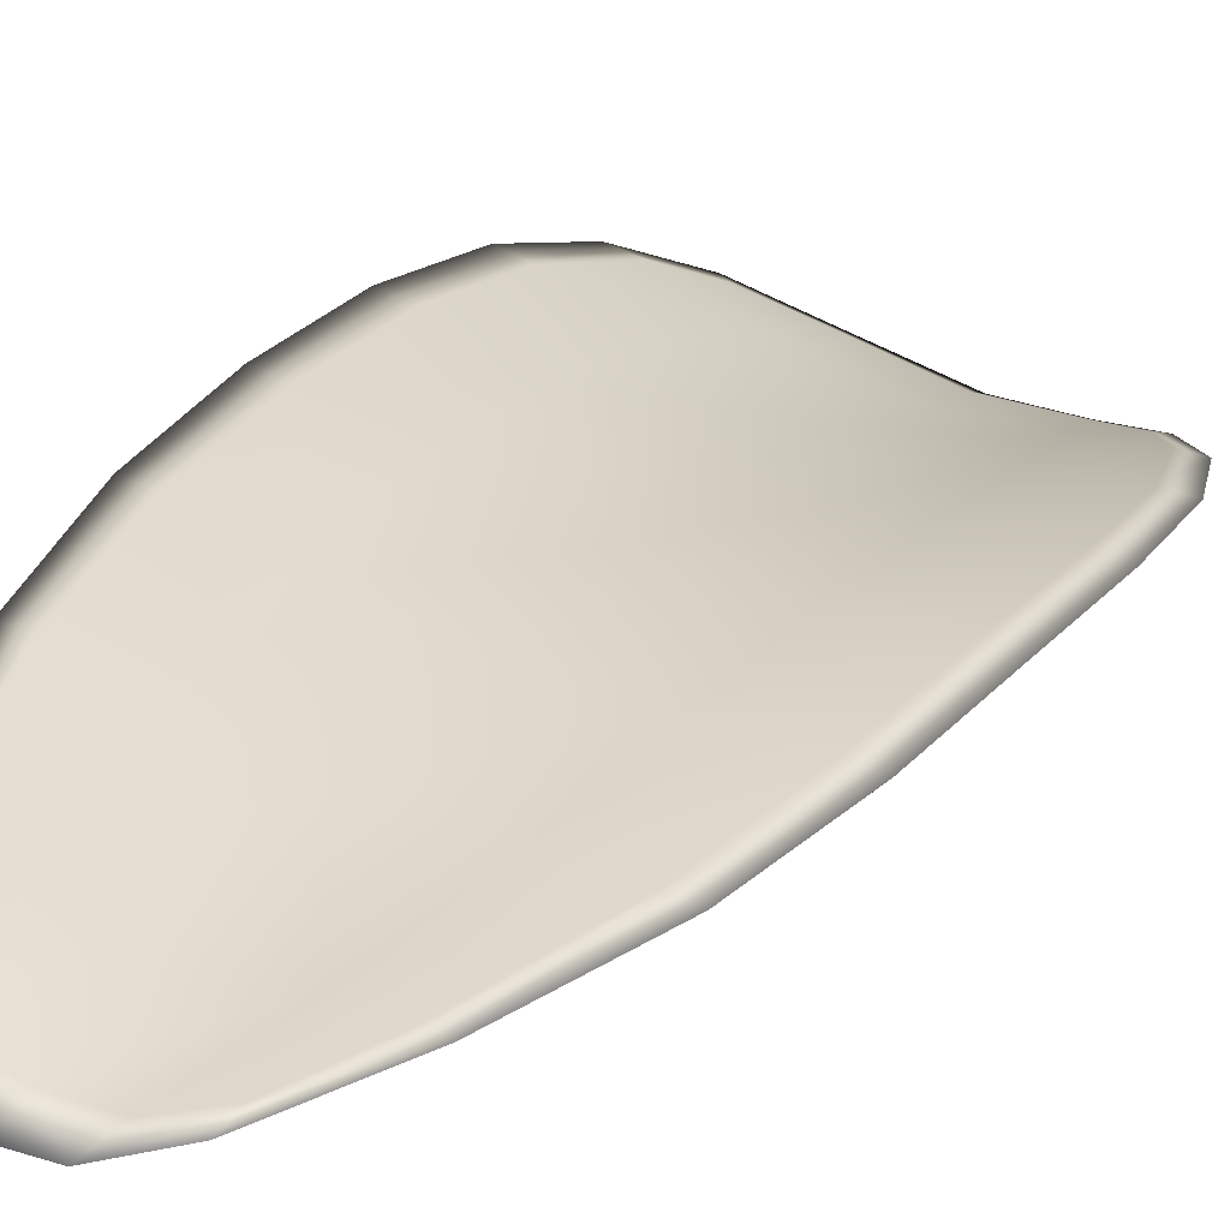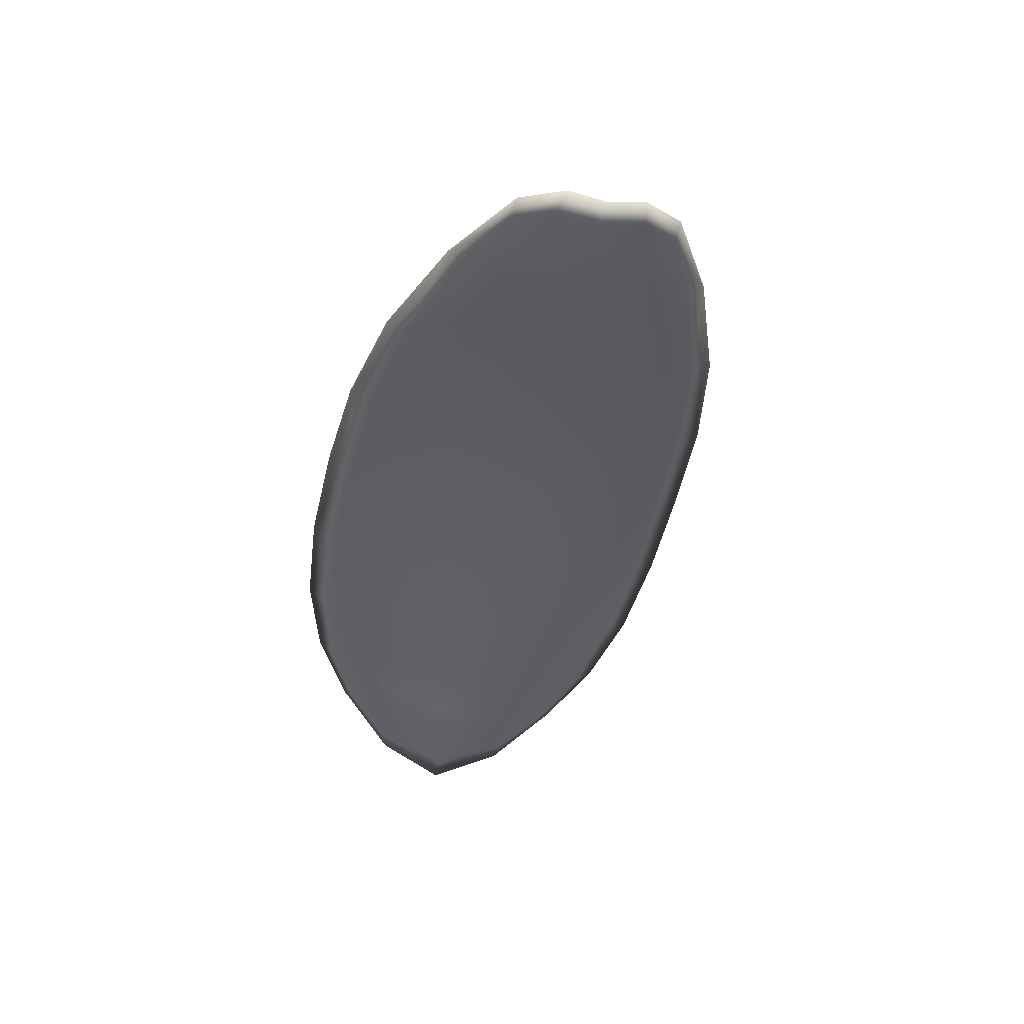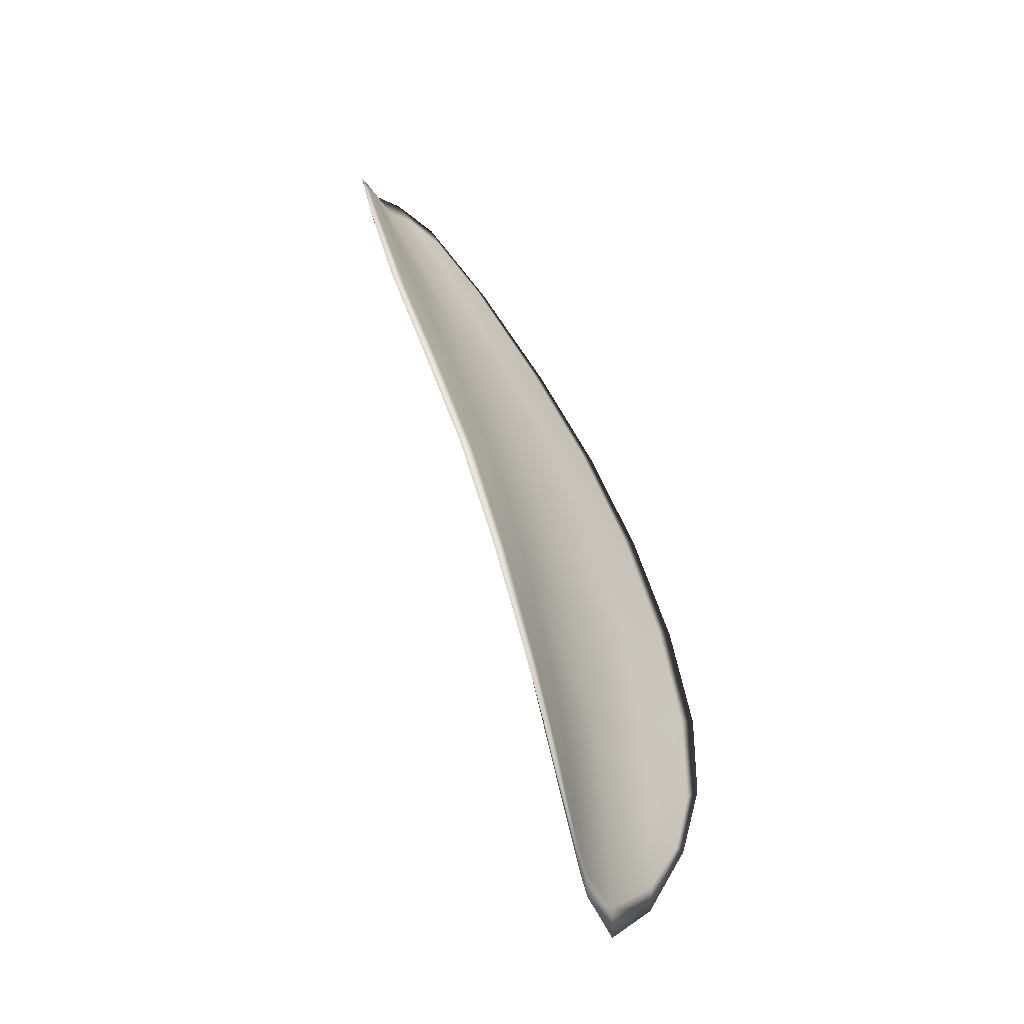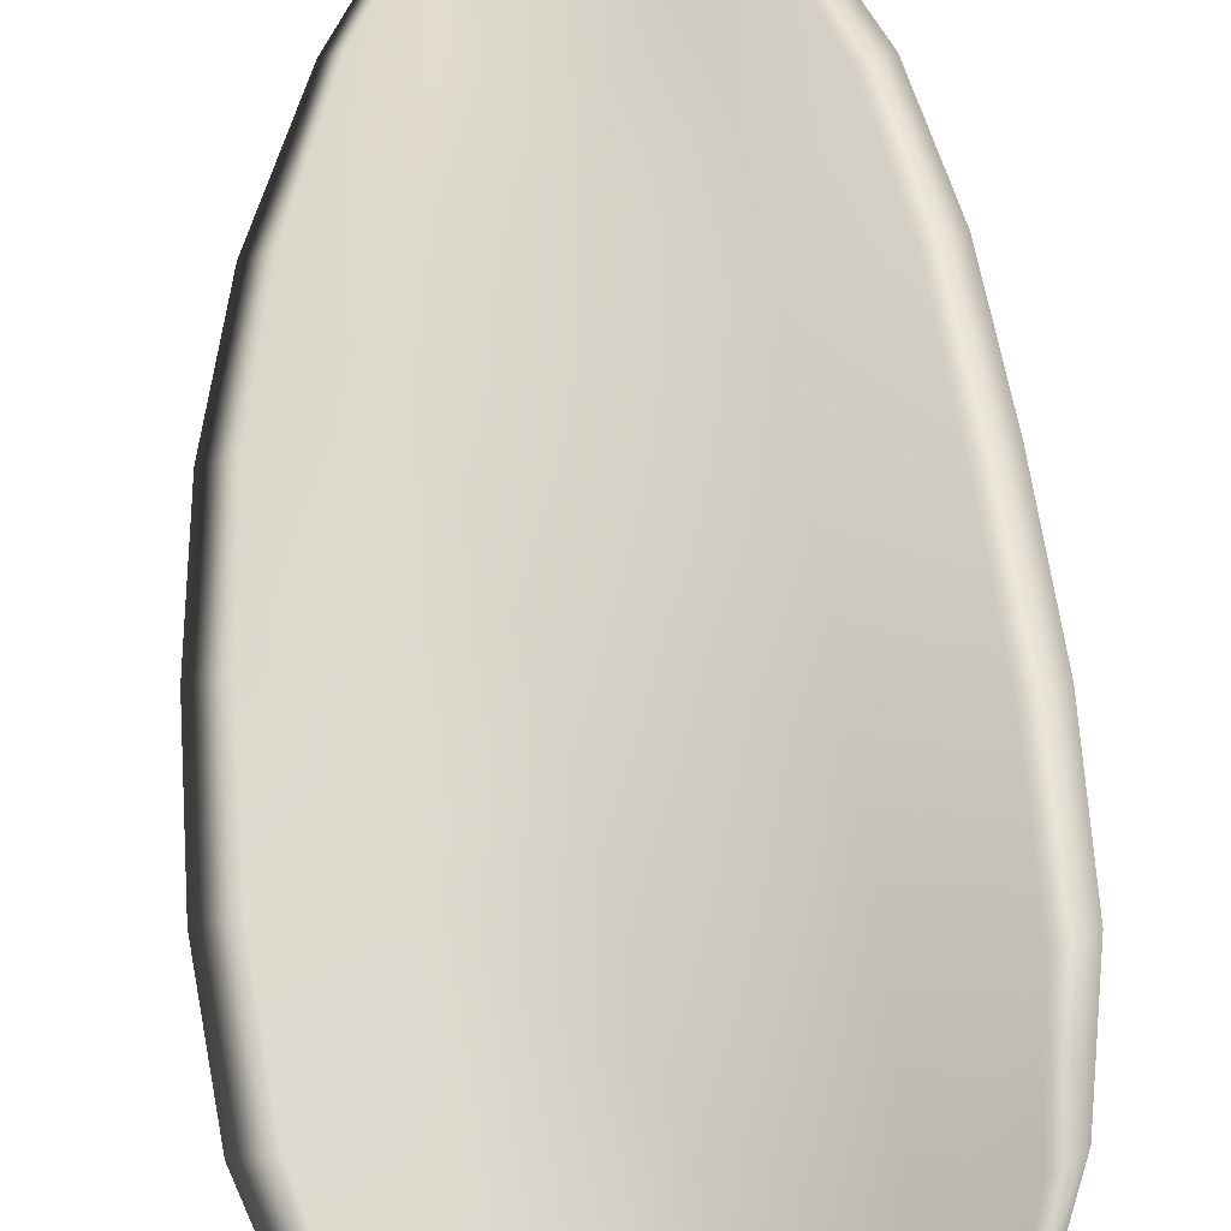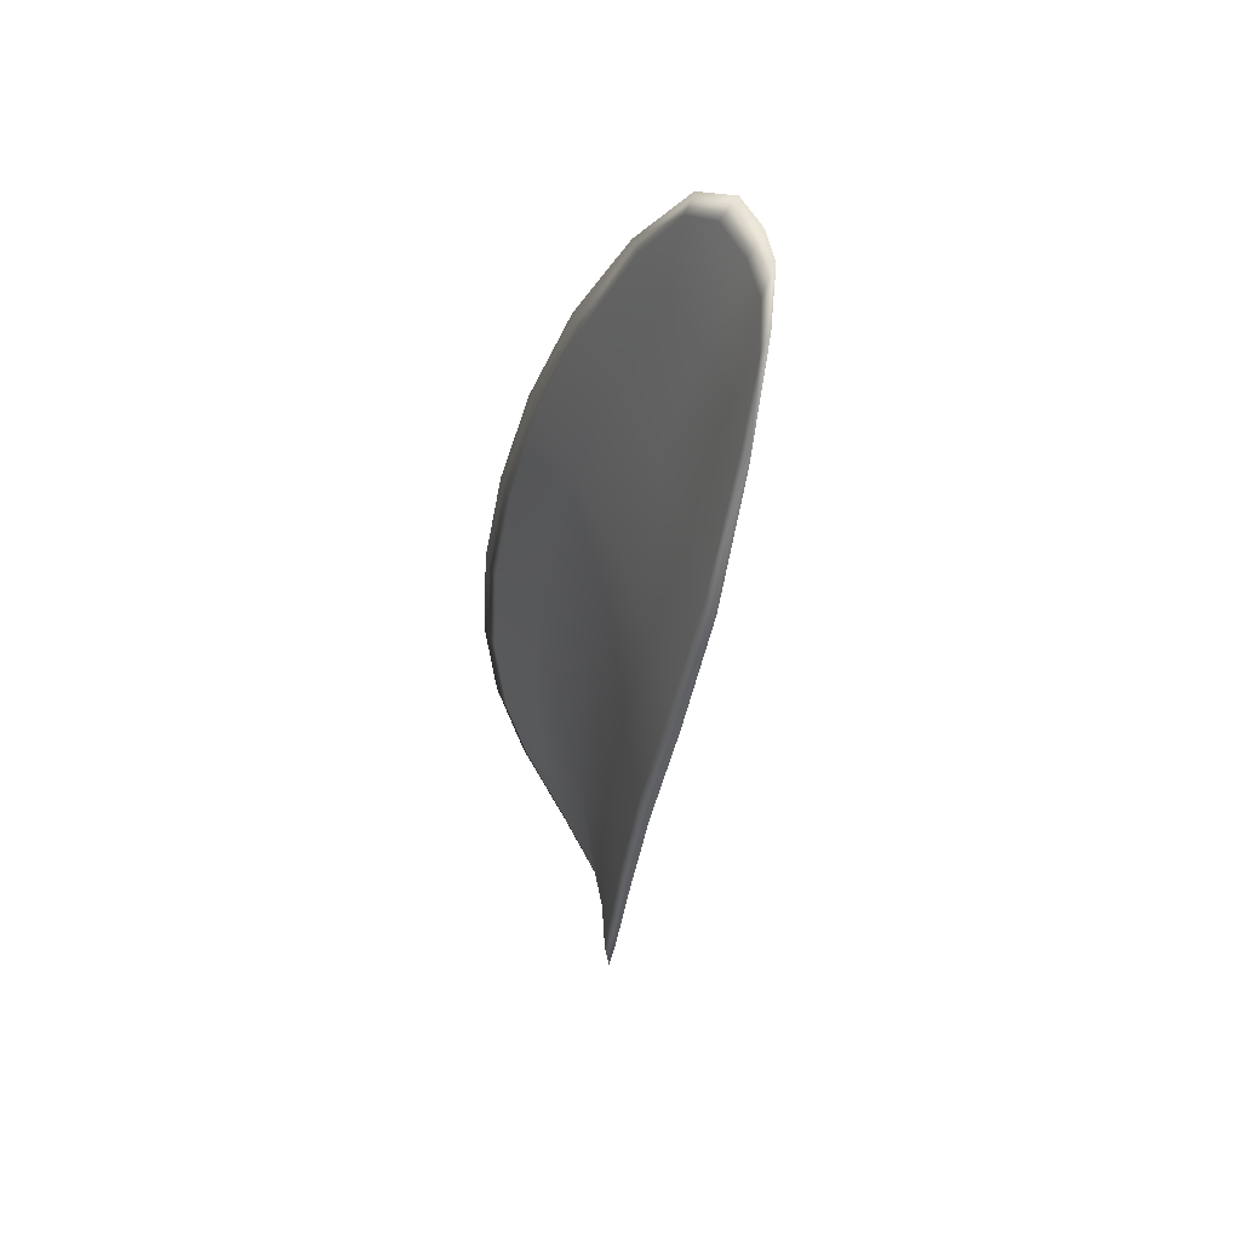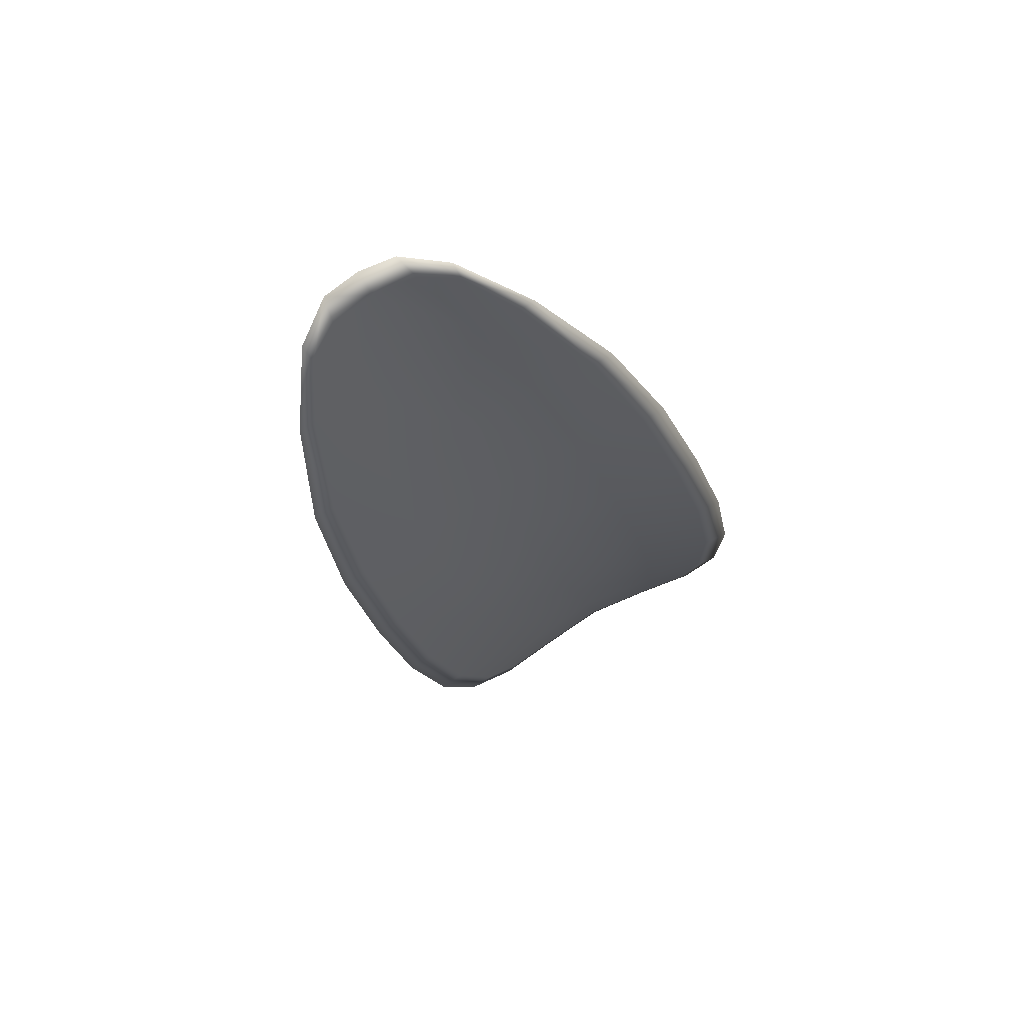
<metadata>
{"format":"obj","ext":"obj","renderer":"f3d","projection":"perspective","resolution":1024,"background":"white","views":[{"elev":4.3,"azim":33.7,"up":"+Y"},{"elev":37.3,"azim":-21.3,"up":"+Z"},{"elev":-31.1,"azim":101.9,"up":"+Z"},{"elev":73.4,"azim":179.9,"up":"+Y"},{"elev":67.2,"azim":-129.4,"up":"+Z"},{"elev":74.6,"azim":134.5,"up":"+Z"}]}
</metadata>
<code>
v -2.378 0.6859 -1.22
v -2.381 0.6863 -1.22
v -2.38 0.6861 -1.217
v -2.377 0.6856 -1.217
v -2.375 0.6854 -1.217
v -2.376 0.6858 -1.22
v -2.377 0.6859 -1.221
v -2.379 0.6861 -1.222
v -2.381 0.6864 -1.222
v -2.382 0.6873 -1.219
v -2.384 0.6883 -1.218
v -2.384 0.6882 -1.216
v -2.382 0.6872 -1.216
v -2.383 0.6873 -1.221
v -2.383 0.6879 -1.22
v -2.381 0.6847 -1.207
v -2.383 0.6855 -1.206
v -2.382 0.6841 -1.203
v -2.381 0.6834 -1.204
v -2.379 0.6825 -1.204
v -2.379 0.6838 -1.207
v -2.379 0.6849 -1.21
v -2.381 0.6859 -1.21
v -2.383 0.6868 -1.209
v -2.376 0.6832 -1.208
v -2.377 0.682 -1.205
v -2.375 0.6816 -1.205
v -2.375 0.6828 -1.208
v -2.375 0.6839 -1.211
v -2.377 0.6842 -1.211
v -2.377 0.685 -1.214
v -2.38 0.6856 -1.214
v -2.375 0.6847 -1.214
v -2.382 0.6867 -1.213
v -2.384 0.6877 -1.213
v -2.38 0.6818 -1.201
v -2.381 0.6824 -1.2
v -2.38 0.6813 -1.199
v -2.379 0.6806 -1.199
v -2.378 0.6801 -1.199
v -2.379 0.6811 -1.201
v -2.377 0.6808 -1.201
v -2.377 0.6798 -1.199
v -2.376 0.68 -1.2
v -2.376 0.6806 -1.202
v -2.378 0.6857 -1.22
v -2.381 0.6861 -1.22
v -2.381 0.6862 -1.222
v -2.379 0.6859 -1.222
v -2.377 0.6858 -1.221
v -2.376 0.6856 -1.22
v -2.375 0.6852 -1.217
v -2.377 0.6853 -1.217
v -2.38 0.6858 -1.217
v -2.383 0.6871 -1.219
v -2.384 0.6881 -1.218
v -2.383 0.6878 -1.22
v -2.383 0.6871 -1.221
v -2.382 0.6869 -1.216
v -2.384 0.688 -1.216
v -2.381 0.6845 -1.207
v -2.383 0.6854 -1.206
v -2.383 0.6866 -1.209
v -2.382 0.6857 -1.21
v -2.379 0.6846 -1.21
v -2.379 0.6836 -1.207
v -2.379 0.6823 -1.204
v -2.381 0.6831 -1.204
v -2.382 0.6839 -1.203
v -2.376 0.6829 -1.208
v -2.377 0.684 -1.211
v -2.375 0.6837 -1.211
v -2.375 0.6826 -1.208
v -2.375 0.6815 -1.205
v -2.377 0.6817 -1.205
v -2.377 0.6848 -1.214
v -2.38 0.6854 -1.214
v -2.375 0.6845 -1.214
v -2.382 0.6865 -1.213
v -2.384 0.6875 -1.213
v -2.38 0.6816 -1.201
v -2.381 0.6822 -1.201
v -2.379 0.6809 -1.201
v -2.378 0.6799 -1.199
v -2.38 0.6804 -1.199
v -2.38 0.6812 -1.199
v -2.377 0.6805 -1.202
v -2.376 0.6804 -1.202
v -2.376 0.6799 -1.2
v -2.377 0.6797 -1.199
v -2.382 0.6825 -1.2
v -2.38 0.681 -1.198
v -2.383 0.6843 -1.203
v -2.38 0.6812 -1.199
v -2.377 0.6795 -1.198
v -2.376 0.6797 -1.199
v -2.378 0.6796 -1.198
v -2.376 0.6799 -1.2
v -2.376 0.6857 -1.219
v -2.377 0.6859 -1.221
v -2.375 0.6852 -1.217
v -2.377 0.6858 -1.221
v -2.383 0.6872 -1.222
v -2.384 0.6881 -1.22
v -2.381 0.6863 -1.223
v -2.383 0.6878 -1.22
v -2.384 0.6885 -1.218
v -2.384 0.6885 -1.215
v -2.379 0.6801 -1.198
v -2.375 0.6804 -1.202
v -2.374 0.6814 -1.205
v -2.379 0.686 -1.222
v -2.374 0.6846 -1.214
v -2.374 0.6837 -1.211
v -2.384 0.6879 -1.212
v -2.384 0.687 -1.209
v -2.383 0.6857 -1.206
v -2.374 0.6826 -1.208
f 1 2 3
f 1 3 4
f 1 4 5
f 1 5 6
f 1 6 7
f 1 7 8
f 1 8 9
f 1 9 2
f 10 11 12
f 10 12 13
f 10 13 3
f 10 3 2
f 10 2 9
f 10 9 14
f 10 14 15
f 10 15 11
f 16 17 18
f 16 18 19
f 16 19 20
f 16 20 21
f 16 21 22
f 16 22 23
f 16 23 24
f 16 24 17
f 25 21 20
f 25 20 26
f 25 26 27
f 25 27 28
f 25 28 29
f 25 29 30
f 25 30 22
f 25 22 21
f 31 32 22
f 31 22 30
f 31 30 29
f 31 29 33
f 31 33 5
f 31 5 4
f 31 4 3
f 31 3 32
f 34 35 24
f 34 24 23
f 34 23 22
f 34 22 32
f 34 32 3
f 34 3 13
f 34 13 12
f 34 12 35
f 36 37 38
f 36 38 39
f 36 39 40
f 36 40 41
f 36 41 20
f 36 20 19
f 36 19 18
f 36 18 37
f 42 41 40
f 42 40 43
f 42 43 44
f 42 44 45
f 42 45 27
f 42 27 26
f 42 26 20
f 42 20 41
f 46 47 48
f 46 48 49
f 46 49 50
f 46 50 51
f 46 51 52
f 46 52 53
f 46 53 54
f 46 54 47
f 55 56 57
f 55 57 58
f 55 58 48
f 55 48 47
f 55 47 54
f 55 54 59
f 55 59 60
f 55 60 56
f 61 62 63
f 61 63 64
f 61 64 65
f 61 65 66
f 61 66 67
f 61 67 68
f 61 68 69
f 61 69 62
f 70 66 65
f 70 65 71
f 70 71 72
f 70 72 73
f 70 73 74
f 70 74 75
f 70 75 67
f 70 67 66
f 76 77 54
f 76 54 53
f 76 53 52
f 76 52 78
f 76 78 72
f 76 72 71
f 76 71 65
f 76 65 77
f 79 80 60
f 79 60 59
f 79 59 54
f 79 54 77
f 79 77 65
f 79 65 64
f 79 64 63
f 79 63 80
f 81 82 69
f 81 69 68
f 81 68 67
f 81 67 83
f 81 83 84
f 81 84 85
f 81 85 86
f 81 86 82
f 87 83 67
f 87 67 75
f 87 75 74
f 87 74 88
f 87 88 89
f 87 89 90
f 87 90 84
f 87 84 83
f 91 92 38
f 91 38 37
f 91 37 18
f 91 18 93
f 91 93 69
f 91 69 82
f 91 82 94
f 91 94 92
f 95 96 44
f 95 44 43
f 95 43 40
f 95 40 97
f 95 97 84
f 95 84 90
f 95 90 98
f 95 98 96
f 99 100 7
f 99 7 6
f 99 6 5
f 99 5 101
f 99 101 52
f 99 52 51
f 99 51 102
f 99 102 100
f 103 104 15
f 103 15 14
f 103 14 9
f 103 9 105
f 103 105 48
f 103 48 58
f 103 58 106
f 103 106 104
f 107 108 12
f 107 12 11
f 107 11 15
f 107 15 104
f 107 104 106
f 107 106 56
f 107 56 60
f 107 60 108
f 109 97 40
f 109 40 39
f 109 39 38
f 109 38 92
f 109 92 94
f 109 94 85
f 109 85 84
f 109 84 97
f 110 111 27
f 110 27 45
f 110 45 44
f 110 44 96
f 110 96 98
f 110 98 88
f 110 88 74
f 110 74 111
f 112 105 9
f 112 9 8
f 112 8 7
f 112 7 100
f 112 100 102
f 112 102 49
f 112 49 48
f 112 48 105
f 113 101 5
f 113 5 33
f 113 33 29
f 113 29 114
f 113 114 72
f 113 72 78
f 113 78 52
f 113 52 101
f 115 116 24
f 115 24 35
f 115 35 12
f 115 12 108
f 115 108 60
f 115 60 80
f 115 80 63
f 115 63 116
f 117 93 18
f 117 18 17
f 117 17 24
f 117 24 116
f 117 116 63
f 117 63 62
f 117 62 69
f 117 69 93
f 118 114 29
f 118 29 28
f 118 28 27
f 118 27 111
f 118 111 74
f 118 74 73
f 118 73 72
f 118 72 114

</code>
